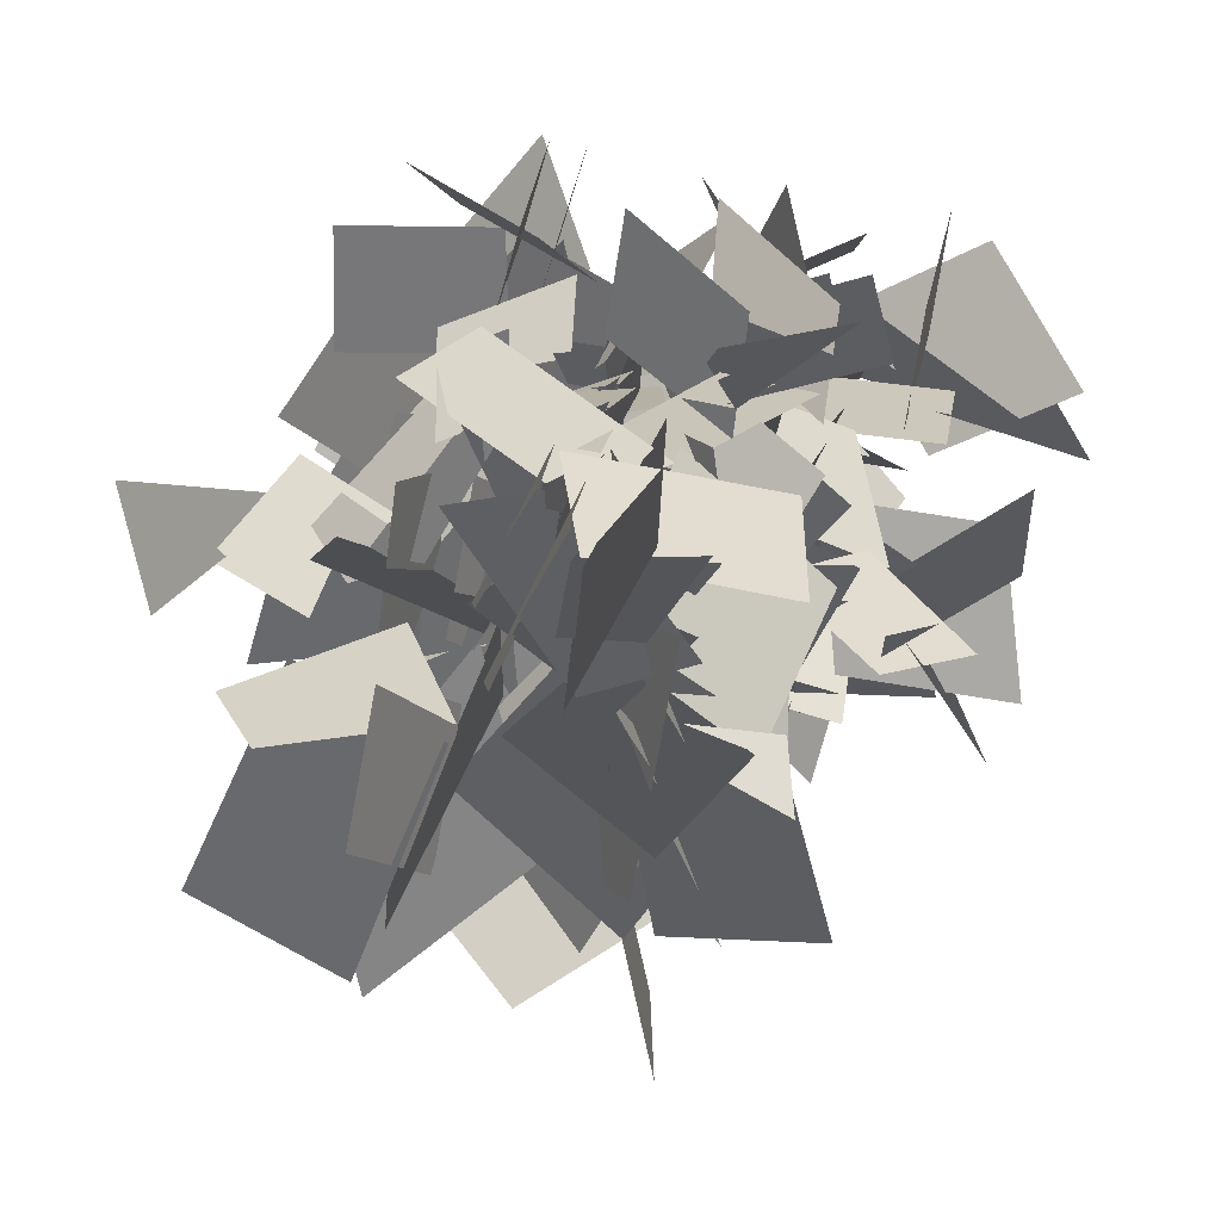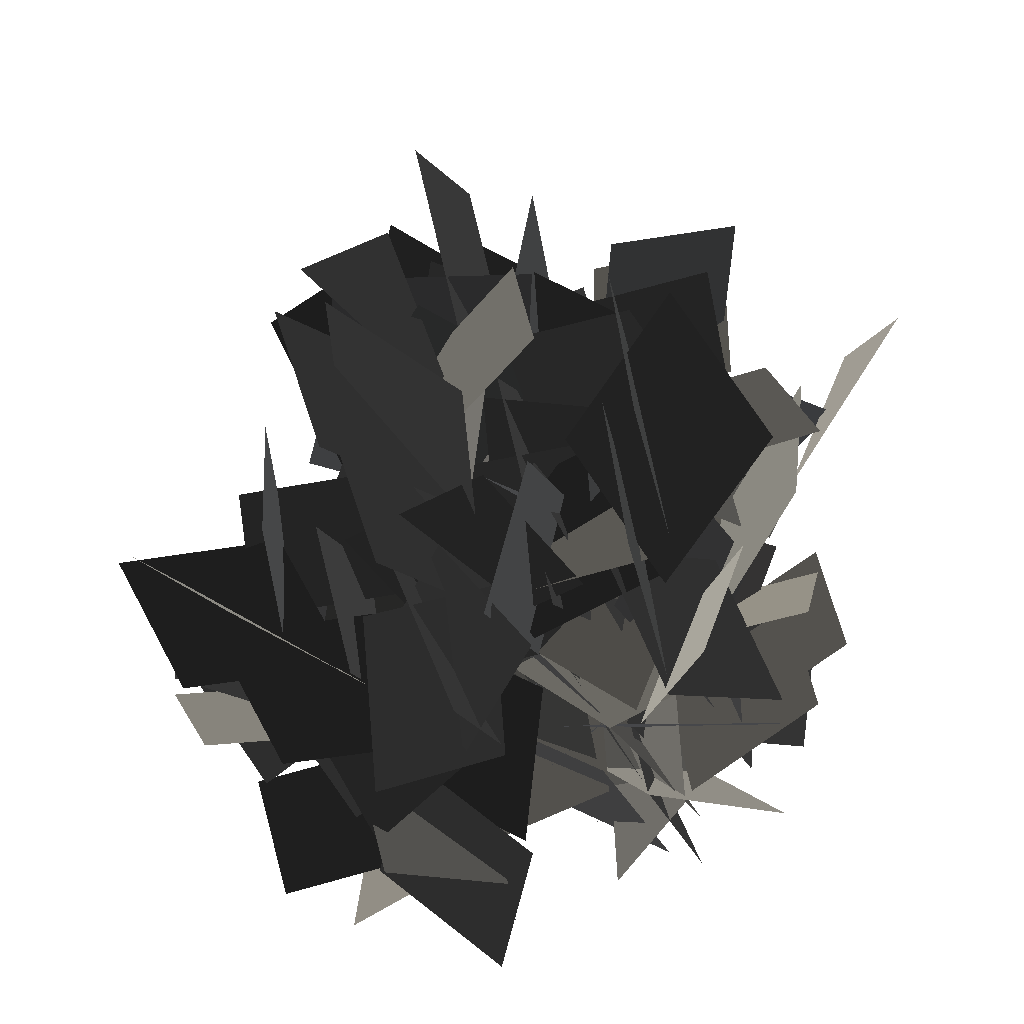
<metadata>
{"format":"obj","ext":"obj","renderer":"f3d","projection":"perspective","resolution":1024,"background":"white","views":[{"elev":47.5,"azim":-1.2,"up":"+Y"},{"elev":48.2,"azim":162.4,"up":"+Y"}]}
</metadata>
<code>
v 1.537 1.482 16.57
v 2.698 3.948 15.71
v 2.75 2.463 13.36
v 1.589 -0.002986 14.21
v 3.246 5.642 16.84
v 3.906 5.706 14.39
v 3.748 2.801 14.32
v 3.088 2.736 16.77
v 0.6664 3.938 14.6
v -0.1598 4.216 11.62
v 1.11 1.83 11.48
v 1.937 1.553 14.46
v 4.848 1.817 15.49
v 1.884 2.376 14.64
v 1.335 1.877 11.72
v 4.299 1.317 12.57
v 6.248 2.489 17.22
v 3.284 3.049 16.36
v 2.734 2.549 13.45
v 5.699 1.99 14.3
v -7.05 -1.676 15.51
v -4.086 -2.235 14.66
v -3.537 -1.736 11.74
v -6.501 -1.176 12.6
v -8.45 -2.348 17.24
v -5.486 -2.908 16.38
v -4.936 -2.408 13.47
v -7.9 -1.849 14.32
v -2.71 2.629 18.4
v -1.43 3.992 15.67
v -2.461 1.922 13.17
v -3.741 0.559 15.9
v -5.764 0.9725 14.78
v -4.261 3.517 15.31
v -2.484 2.088 13.7
v -3.986 -0.4561 13.17
v -4.708 5.185 16.61
v -2.404 5.339 15.52
v -2.566 2.295 15.11
v -4.871 2.141 16.2
v -4.726 3.759 13.05
v -2.97 4.305 10.52
v -2.13 1.683 11.18
v -3.886 1.137 13.72
v -2.787 1.088 16.62
v -4.028 1.999 13.87
v -2.169 1.697 11.52
v -0.9278 0.7867 14.27
v -3.179 1.566 18.86
v -4.42 2.477 16.11
v -2.561 2.175 13.75
v -1.319 1.265 16.51
v -4.25 7.439 16.2
v -5.269 6.087 13.44
v -3.054 3.703 12.66
v -2.035 5.055 15.42
v -2.283 2.863 16.23
v -4.749 4.024 15.37
v -3.265 4.075 13.02
v -0.7988 2.914 13.88
v -6.444 4.572 16.5
v -6.508 5.231 14.05
v -3.603 5.073 13.98
v -3.538 4.413 16.43
v -4.74 1.991 14.26
v -5.018 1.165 11.29
v -2.632 2.435 11.14
v -2.355 3.262 14.12
v -2.619 6.174 15.15
v -3.178 3.209 14.3
v -2.678 2.66 11.38
v -2.119 5.624 12.24
v -3.291 7.573 16.88
v -3.85 4.609 16.03
v -3.351 4.059 13.11
v -2.792 7.024 13.96
v 0.5082 -2.488 18.38
v -0.7721 -3.851 15.65
v 0.2587 -1.78 13.15
v 1.539 -0.418 15.88
v 3.562 -0.8315 14.76
v 2.059 -3.376 15.29
v 0.2821 -1.947 13.68
v 1.785 0.5971 13.15
v 2.506 -5.044 16.59
v 0.2018 -5.198 15.5
v 0.3645 -2.154 15.09
v 2.669 -2 16.18
v 2.525 -3.618 13.03
v 0.7681 -4.164 10.5
v -0.07203 -1.542 11.16
v 1.685 -0.9964 13.7
v 0.5852 -0.9474 16.6
v 1.826 -1.858 13.85
v -0.03281 -1.556 11.5
v -1.274 -0.6457 14.25
v 0.9767 -1.425 18.84
v 2.218 -2.336 16.09
v 0.3587 -2.034 13.73
v -0.8824 -1.124 16.49
v 2.048 -7.298 16.18
v 3.067 -5.946 13.42
v 0.8522 -3.562 12.64
v -0.1669 -4.914 15.4
v 0.08165 -2.722 16.21
v 2.547 -3.883 15.35
v 1.063 -3.934 13
v -1.403 -2.773 13.86
v 4.242 -4.431 16.48
v 4.306 -5.09 14.03
v 1.401 -4.932 13.96
v 1.336 -4.272 16.41
v 2.538 -1.85 14.24
v 2.816 -1.024 11.27
v 0.4303 -2.294 11.12
v 0.1528 -3.121 14.1
v 0.4167 -6.033 15.13
v 0.9759 -3.068 14.28
v 0.4765 -2.519 11.36
v -0.08268 -5.483 12.22
v 1.089 -7.432 16.86
v 1.649 -4.468 16
v 1.149 -3.918 13.09
v 0.59 -6.883 13.94
v -0.9354 -1.755 21.73
v -0.9989 -0.4026 24.36
v -1.976 0.1879 20.42
v -2.04 1.54 23.05
v -1.496 -1.912 17.07
v -1.559 -0.5603 19.7
v -2.536 0.03034 15.76
v -2.6 1.382 18.39
v -1.741 0.6252 24.95
v -3.056 -1.922 21.91
v -2.166 0.2496 18.3
v -0.8513 2.797 21.35
v 1.761 2.429 19.99
v 0.3866 -0.8666 21.27
v -2.106 0.1708 19
v -0.7315 3.466 17.71
v 1.268 -2.531 23.24
v -1.573 -3.419 22
v -1.97 0.2552 20.8
v 0.8706 1.143 22.04
v 0.2805 -3.418 20.99
v -2.583 -2.488 21.17
v -2.129 0.2075 17.9
v 0.7343 -0.7222 17.72
v 1.027 -1.589 18.5
v -1.045 -3.182 15.53
v -2.616 0.0235 15.79
v -0.544 1.617 18.76
v 1.444 -0.05158 25.33
v 0.8936 -0.6976 20.72
v -1.936 0.2857 21.23
v -1.386 0.9318 25.85
v 0.9454 -0.2849 20.08
v 0.3952 -0.9308 15.47
v -2.435 0.05245 15.99
v -1.885 0.6985 20.6
v -1.941 2.125 22.39
v -0.1972 0.621 19.14
v -2.566 0.09016 16.2
v -4.309 1.594 19.46
v -1.369 2.127 25.27
v 0.3746 0.6224 22.02
v -1.994 0.09156 19.08
v -3.737 1.596 22.34
v -5.722 1.952 21.31
v -6.221 0.6366 23.91
v -4.447 -0.01492 20.27
v -4.947 -1.33 22.87
v -4.198 2.041 16.87
v -4.698 0.7255 19.47
v -2.924 0.07402 15.83
v -3.423 -1.241 18.43
v -5.628 -0.387 24.66
v -3.684 2.109 21.93
v -3.819 -0.1074 18.24
v -5.763 -2.604 20.97
v -8.031 -2.24 19.09
v -6.926 1.065 20.6
v -4.022 -0.01842 18.91
v -5.127 -3.324 17.4
v -8.186 2.762 22.32
v -5.141 3.616 21.69
v -4.533 -0.07684 20.64
v -7.577 -0.9304 21.27
v -6.741 3.611 20.31
v -3.987 2.668 21.1
v -3.77 -0.0707 17.84
v -6.524 0.873 17.05
v -6.968 1.753 17.75
v -4.307 3.292 15.25
v -2.853 0.08086 15.88
v -5.514 -1.458 18.37
v -8.815 0.3135 24.35
v -7.308 0.8915 19.95
v -4.657 -0.101 21.06
v -6.164 -0.679 25.46
v -7.229 0.4701 19.32
v -5.721 1.048 14.92
v -3.071 0.0556 16.03
v -4.578 -0.5224 20.43
v -4.91 -1.924 22.22
v -5.922 -0.4554 18.65
v -2.989 0.02034 16.27
v -1.976 -1.448 19.84
v -6.071 -1.882 24.91
v -7.083 -0.4131 21.35
v -4.149 0.06262 18.97
v -3.137 -1.406 22.53
v 1.304 1.908 18.74
v 2.667 0.628 16.01
v 0.5963 1.659 13.51
v -0.7662 2.939 16.24
v -0.3526 4.962 15.12
v 2.192 3.459 15.65
v 0.7631 1.682 14.04
v -1.781 3.185 13.51
v 3.86 3.906 16.94
v 4.014 1.602 15.86
v 0.9704 1.765 15.45
v 0.8162 4.069 16.53
v 2.434 3.925 13.39
v 2.98 2.168 10.86
v 0.3582 1.328 11.52
v -0.1877 3.085 14.06
v 1.645 3.99 14.8
v 1.419 3.57 11.13
v 0.3862 1.469 11.68
v 0.6121 1.889 15.36
v -0.2368 1.985 16.96
v 0.6737 3.226 14.21
v 0.372 1.367 11.85
v -0.5385 0.1261 14.61
v 0.2413 2.377 19.2
v 1.152 3.618 16.44
v 0.8501 1.759 14.09
v -0.06036 0.5176 16.85
v 6.114 3.448 16.54
v 4.762 4.467 13.78
v 2.378 2.252 13
v 3.729 1.233 15.76
v 1.674 7.041 18.25
v -0.08803 6.882 15.45
v -0.1286 3.559 14.71
v 1.633 3.718 17.51
v -0.09786 2.349 18.31
v -1.136 5.017 17.4
v -0.01754 3.974 15.06
v 1.021 1.307 15.97
v -2.003 6.652 18.51
v -1.617 7.195 16.05
v 0.4502 4.918 16.03
v 0.06373 4.375 18.49
v -2.586 3.591 16.29
v -3.421 3.252 13.29
v -0.732 2.37 13.19
v 0.1031 2.709 16.18
v -0.4175 4.808 16.87
v 1.938 7.301 18.96
v -0.03594 6.632 20.16
v 1.985 4.946 17.22
v -0.5492 3.284 16.35
v -0.6041 2.559 13.43
v 1.93 4.222 14.3
v 2.497 6.413 18.95
v -0.03716 4.751 18.08
v -0.09214 4.027 15.15
v 2.442 5.689 16.03
v -0.5855 2.818 20.48
v 1.283 2.876 17.75
v -0.9096 2.141 15.25
v -2.778 2.083 17.98
v -3.916 3.806 16.86
v -1.055 4.542 17.4
v -0.8082 2.275 15.78
v -3.67 1.539 15.25
v -0.1911 6.038 18.69
v 1.547 4.517 17.6
v -0.7198 2.48 17.19
v -2.458 4.001 18.28
v -1.213 5.042 15.14
v 0.4155 4.186 12.6
v -0.8441 1.739 13.27
v -2.472 2.595 15.8
v -1.73 1.783 18.7
v -1.963 3.304 15.95
v -0.8621 1.776 13.6
v -0.6282 0.2547 16.35
v -1.668 2.398 20.94
v -1.902 3.919 18.19
v -0.8009 2.391 15.84
v -0.567 0.8697 18.59
v 5.521 -2.862 18.03
v 5.362 -1.1 15.23
v 2.039 -1.059 14.48
v 2.199 -2.821 17.28
v 0.8293 -1.09 18.08
v 3.497 -0.05193 17.18
v 2.455 -1.171 14.84
v -0.2129 -2.209 15.74
v 5.133 0.815 18.28
v 5.675 0.4285 15.82
v 3.398 -1.638 15.81
v 2.856 -1.252 18.27
v 2.071 1.398 16.06
v 1.732 2.233 13.06
v 0.85 -0.4561 12.96
v 1.189 -1.291 15.96
v 3.426 -3.173 17
v 1.764 -0.6389 16.13
v 1.04 -0.5838 13.2
v 2.702 -3.118 14.07
v 4.893 -3.685 18.72
v 3.231 -1.151 17.85
v 2.507 -1.096 14.93
v 4.169 -3.63 15.8
v 1.298 -0.6026 20.26
v 1.356 -2.471 17.53
v 0.6213 -0.2784 15.03
v 0.5632 1.59 17.76
v 2.286 2.728 16.64
v 3.023 -0.1333 17.17
v 0.7557 -0.3798 15.56
v 0.01903 2.482 15.02
v 4.518 -0.9969 18.46
v 2.998 -2.735 17.38
v 0.9606 -0.4682 16.97
v 2.481 1.27 18.05
v 3.523 0.02455 14.91
v 2.667 -1.603 12.38
v 0.2191 -0.344 13.04
v 1.075 1.284 15.58
v 0.263 0.5415 18.48
v 1.784 0.7753 15.73
v 0.2565 -0.3259 13.37
v -1.265 -0.5598 16.13
v 0.878 0.4803 20.72
v 2.399 0.7141 17.96
v 0.8714 -0.3871 15.61
v -0.65 -0.621 18.36
v -4.472 -6.725 17.5
v -2.711 -6.566 14.71
v -2.67 -3.243 13.96
v -4.432 -3.403 16.76
v -2.701 -2.033 17.56
v -1.663 -4.701 16.65
v -2.781 -3.658 14.32
v -3.819 -0.9909 15.22
v -0.7955 -6.337 17.76
v -1.182 -6.879 15.3
v -3.249 -4.602 15.28
v -2.862 -4.059 17.75
v -0.2123 -3.275 15.54
v 0.6229 -2.936 12.54
v -2.067 -2.054 12.44
v -2.902 -2.393 15.44
v -4.784 -4.63 16.48
v -2.249 -2.968 15.6
v -2.194 -2.244 12.68
v -4.729 -3.906 13.55
v -5.296 -6.097 18.2
v -2.761 -4.435 17.33
v -2.706 -3.711 14.41
v -5.241 -5.373 15.28
v -2.213 -2.502 19.73
v -4.082 -2.56 17
v -1.889 -1.825 14.5
v -0.02019 -1.767 17.23
v 1.118 -3.49 16.11
v -1.744 -4.226 16.65
v -1.99 -1.96 15.03
v 0.8713 -1.223 14.5
v -2.607 -5.722 17.94
v -4.346 -4.202 16.86
v -2.079 -2.164 16.45
v -0.3403 -3.685 17.53
v -1.586 -4.727 14.39
v -3.214 -3.871 11.85
v -1.954 -1.423 12.52
v -0.3264 -2.279 15.05
v -1.069 -1.467 17.95
v -0.8352 -2.988 15.2
v -1.936 -1.46 12.85
v -2.17 0.06104 15.6
v -1.13 -2.082 20.19
v -0.8964 -3.603 17.44
v -1.998 -2.075 15.09
v -2.232 -0.554 17.84
v -5.056 1.296 18.24
v -7.517 0.3403 16.81
v -6.087 1.613 14.78
v -3.627 2.569 16.21
v -5.908 -1.037 15.86
v -5.042 -1.663 12.92
v -4.173 1.022 13.16
v -5.039 1.647 16.11
v -7.222 1.093 16.37
v -10.06 3.313 18.15
v -9.598 1.255 19.31
v -7.435 3.466 16.87
v -5.63 0.9883 16.13
v -4.403 1.133 13.38
v -6.208 3.611 14.12
v -5.897 0.6606 20.26
v -5.486 2.716 17.7
v -4.31 0.6987 15.22
v -4.721 -1.357 17.78
v -6.213 -2.403 16.3
v -7.049 0.4191 16.89
v -4.536 0.7636 15.72
v -3.699 -2.058 15.13
v -8.754 1.199 17.96
v -7.078 3 17.28
v -4.986 0.7543 17.08
v -6.663 -1.046 17.76
v -7.144 0.4224 14.57
v -5.866 2.218 12.35
v -3.566 0.9002 13.35
v -4.843 -0.8957 15.57
v -4.75 0.4598 12.98
v -4.805 0.4191 17
v -6.885 -0.2821 16.01
v -4.558 -0.3628 18.61
v -5.571 -0.3942 15.63
v -3.661 0.8594 13.66
v -2.648 0.8908 16.65
v -5.557 -0.4543 20.71
v -6.57 -0.4857 17.72
v -4.659 0.7678 15.76
v -3.647 0.7992 18.74
v -4.572 -2.211 17.94
v -3.431 -3.035 20.54
v -2.342 -1.489 16.9
v -1.201 -2.312 19.5
v -4.264 -0.7169 13.5
v -3.123 -1.54 16.1
v -2.034 0.005435 12.46
v -0.8929 -0.8176 15.06
v -2.289 -2.726 21.29
v -4.197 -0.2024 18.55
v -2.09 -0.9066 14.87
v -0.1822 -3.431 17.6
v -1.121 -5.527 15.72
v -4.027 -3.604 17.22
v -2.229 -1.08 15.53
v 0.6778 -3.002 14.03
v -5.993 -4.382 18.95
v -6.029 -1.22 18.32
v -2.305 -1.588 17.27
v -2.268 -4.75 17.9
v -6.439 -2.767 16.94
v -4.814 -0.3507 17.72
v -2.113 -0.8499 14.46
v -3.738 -3.266 13.68
v -4.702 -3.466 14.37
v -5.5 -0.4978 11.88
v -2.022 0.0756 12.5
v -1.224 -2.893 15
v -3.79 -5.623 20.98
v -3.958 -4.018 16.58
v -2.313 -1.714 17.69
v -2.145 -3.32 22.09
v -3.531 -4.051 15.95
v -3.699 -2.445 11.55
v -2.054 -0.1416 12.66
v -1.886 -1.747 17.06
v -0.6181 -2.431 18.84
v -2.299 -3.028 15.28
v -1.999 -0.0714 12.9
v -0.3184 0.5262 16.46
v -0.9594 -3.541 21.54
v -2.64 -4.139 17.97
v -2.34 -1.182 15.59
v -0.6597 -0.5841 19.16
v -0.2173 2.966 19.66
v -1.428 3.682 22.26
v -2.372 2.044 18.62
v -3.583 2.76 21.22
v -0.3889 1.449 15.21
v -1.6 2.166 17.82
v -2.544 0.528 14.17
v -3.755 1.244 16.78
v -2.538 3.271 23.01
v -0.4088 0.9309 20.27
v -2.57 1.441 16.58
v -4.699 3.782 19.32
v -3.955 5.954 17.44
v -0.8858 4.304 18.94
v -2.448 1.626 17.25
v -5.517 3.277 15.75
v 1.001 5.256 20.66
v 1.324 2.11 20.03
v -2.419 2.139 18.98
v -2.742 5.285 19.62
v 1.592 3.688 18.65
v 0.1927 1.135 19.44
v -2.542 1.387 16.18
v -1.144 3.94 15.39
v -0.2014 4.227 16.09
v 0.8624 1.343 13.6
v -2.549 0.457 14.22
v -3.613 3.341 16.71
v -1.305 6.293 22.7
v -0.9923 4.709 18.29
v -2.421 2.266 19.41
v -2.734 3.85 23.81
v -1.421 4.703 17.67
v -1.108 3.119 13.26
v -2.537 0.676 14.38
v -2.85 2.26 18.78
v -4.175 2.826 20.56
v -2.555 3.573 17
v -2.586 0.6011 14.62
v -4.205 -0.1461 18.18
v -3.935 3.963 23.26
v -2.316 4.71 19.69
v -2.346 1.738 17.31
v -3.966 0.9906 20.88
v -3.746 -1.901 21.96
v -2.538 -1.225 24.57
v -2.295 -0.2949 20.58
v -1.087 0.381 23.2
v -4.043 -1.664 17.28
v -2.835 -0.9883 19.89
v -2.592 -0.05807 15.9
v -1.384 0.6176 18.52
v -1.854 -0.1337 25.12
v -4.669 0.0221 22.03
v -2.282 -0.1996 18.46
v 0.5329 -0.3556 21.54
v 1.148 -2.988 20.32
v -2.436 -2.834 21.56
v -2.342 -0.2494 19.15
v 1.242 -0.4035 17.92
v -3.693 -4.159 23.58
v -5.531 -1.895 22.21
v -2.235 -0.2579 20.96
v -0.396 -2.522 22.33
v -4.85 -3.67 21.29
v -5.018 -0.6585 21.32
v -2.304 -0.2687 18.05
v -2.136 -3.28 18.02
v -2.848 -3.827 18.83
v -5.047 -2.618 15.77
v -2.627 0.01473 15.93
v -0.4274 -1.194 18.99
v -1.341 -3.326 25.65
v -2.089 -3.273 21.03
v -2.199 -0.2565 21.4
v -1.45 -0.31 26.02
v -1.678 -3.203 20.39
v -2.427 -3.149 15.76
v -2.537 -0.1335 16.13
v -1.788 -0.187 20.76
v -0.4983 0.4682 22.54
v -1.235 -1.858 19.39
v -2.551 0.01245 16.34
v -1.815 2.339 19.49
v -0.3233 0.077 25.44
v -1.06 -2.249 22.29
v -2.376 -0.3787 19.25
v -1.64 1.947 22.4
v -3.506 -1.767 18.76
v -4.868 -0.487 16.03
v -2.798 -1.518 13.53
v -1.436 -2.798 16.26
v -1.849 -4.821 15.14
v -4.394 -3.318 15.67
v -2.965 -1.541 14.06
v -0.4205 -3.044 13.53
v -6.062 -3.765 16.96
v -6.216 -1.461 15.88
v -3.172 -1.623 15.47
v -3.018 -3.928 16.55
v -4.635 -3.784 13.41
v -5.181 -2.027 10.88
v -2.56 -1.187 11.54
v -2.014 -2.944 14.08
v -3.731 -2.696 15.54
v -3.441 -2.065 19.49
v -4.474 -4.166 18.94
v -3.33 -2.799 15.1
v -3.621 -3.429 11.15
v -2.588 -1.328 11.7
v -1.965 -1.844 16.98
v -2.875 -3.085 14.23
v -2.574 -1.226 11.88
v -1.663 0.01491 14.63
v -2.443 -2.236 19.22
v -3.354 -3.477 16.46
v -3.052 -1.618 14.11
v -2.141 -0.3766 16.87
v -8.315 -3.307 16.56
v -6.964 -4.326 13.8
v -4.579 -2.111 13.02
v -5.931 -1.092 15.78
v -3.739 -1.341 16.59
v -4.9 -3.807 15.73
v -4.952 -2.322 13.38
v -3.791 0.144 14.23
v -5.448 -5.501 16.86
v -6.108 -5.565 14.41
v -5.95 -2.66 14.34
v -5.29 -2.595 16.79
v -2.868 -3.797 14.62
v -2.042 -4.075 11.64
v -3.312 -1.689 11.5
v -4.138 -1.412 14.48
g Tree_2(Clone)_33666_19
f 1 3 2
f 3 1 4
f 5 7 6
f 7 5 8
f 9 11 10
f 11 9 12
f 13 15 14
f 15 13 16
f 17 19 18
f 19 17 20
f 21 23 22
f 23 21 24
f 25 27 26
f 27 25 28
f 29 31 30
f 31 29 32
f 33 35 34
f 35 33 36
f 37 39 38
f 39 37 40
f 41 43 42
f 43 41 44
f 45 47 46
f 47 45 48
f 49 51 50
f 51 49 52
f 53 55 54
f 55 53 56
f 57 59 58
f 59 57 60
f 61 63 62
f 63 61 64
f 65 67 66
f 67 65 68
f 69 71 70
f 71 69 72
f 73 75 74
f 75 73 76
f 77 79 78
f 79 77 80
f 81 83 82
f 83 81 84
f 85 87 86
f 87 85 88
f 89 91 90
f 91 89 92
f 93 95 94
f 95 93 96
f 97 99 98
f 99 97 100
f 101 103 102
f 103 101 104
f 105 107 106
f 107 105 108
f 109 111 110
f 111 109 112
f 113 115 114
f 115 113 116
f 117 119 118
f 119 117 120
f 121 123 122
f 123 121 124
f 125 127 126
f 128 126 127
f 129 131 130
f 132 130 131
f 133 135 134
f 135 133 136
f 137 139 138
f 139 137 140
f 141 143 142
f 143 141 144
f 145 147 146
f 147 145 148
f 149 151 150
f 151 149 152
f 153 155 154
f 155 153 156
f 157 159 158
f 159 157 160
f 161 163 162
f 163 161 164
f 165 167 166
f 167 165 168
f 169 171 170
f 172 170 171
f 173 175 174
f 176 174 175
f 177 179 178
f 179 177 180
f 181 183 182
f 183 181 184
f 185 187 186
f 187 185 188
f 189 191 190
f 191 189 192
f 193 195 194
f 195 193 196
f 197 199 198
f 199 197 200
f 201 203 202
f 203 201 204
f 205 207 206
f 207 205 208
f 209 211 210
f 211 209 212
f 213 215 214
f 215 213 216
f 217 219 218
f 219 217 220
f 221 223 222
f 223 221 224
f 225 227 226
f 227 225 228
f 229 231 230
f 231 229 232
f 233 235 234
f 235 233 236
f 237 239 238
f 239 237 240
f 241 243 242
f 243 241 244
f 245 247 246
f 247 245 248
f 249 251 250
f 251 249 252
f 253 255 254
f 255 253 256
f 257 259 258
f 259 257 260
f 261 263 262
f 264 266 265
f 266 264 267
f 268 270 269
f 270 268 271
f 272 274 273
f 274 272 275
f 276 278 277
f 278 276 279
f 280 282 281
f 282 280 283
f 284 286 285
f 286 284 287
f 288 290 289
f 290 288 291
f 292 294 293
f 294 292 295
f 296 298 297
f 298 296 299
f 300 302 301
f 302 300 303
f 304 306 305
f 306 304 307
f 308 310 309
f 310 308 311
f 312 314 313
f 314 312 315
f 316 318 317
f 318 316 319
f 320 322 321
f 322 320 323
f 324 326 325
f 326 324 327
f 328 330 329
f 330 328 331
f 332 334 333
f 334 332 335
f 336 338 337
f 338 336 339
f 340 342 341
f 342 340 343
f 344 346 345
f 346 344 347
f 348 350 349
f 350 348 351
f 352 354 353
f 354 352 355
f 356 358 357
f 358 356 359
f 360 362 361
f 362 360 363
f 364 366 365
f 366 364 367
f 368 370 369
f 370 368 371
f 372 374 373
f 374 372 375
f 376 378 377
f 378 376 379
f 380 382 381
f 382 380 383
f 384 386 385
f 386 384 387
f 388 390 389
f 390 388 391
f 392 394 393
f 394 392 395
f 396 398 397
f 398 396 399
f 400 402 401
f 403 405 404
f 405 403 406
f 407 409 408
f 409 407 410
f 411 413 412
f 413 411 414
f 415 417 416
f 417 415 418
f 419 421 420
f 421 419 422
f 423 425 424
f 426 428 427
f 428 426 429
f 430 432 431
f 432 430 433
f 434 436 435
f 437 435 436
f 438 440 439
f 441 439 440
f 442 444 443
f 444 442 445
f 446 448 447
f 448 446 449
f 450 452 451
f 452 450 453
f 454 456 455
f 456 454 457
f 458 460 459
f 460 458 461
f 462 464 463
f 464 462 465
f 466 468 467
f 468 466 469
f 470 472 471
f 472 470 473
f 474 476 475
f 476 474 477
f 478 480 479
f 481 479 480
f 482 484 483
f 485 483 484
f 486 488 487
f 488 486 489
f 490 492 491
f 492 490 493
f 494 496 495
f 496 494 497
f 498 500 499
f 500 498 501
f 502 504 503
f 504 502 505
f 506 508 507
f 508 506 509
f 510 512 511
f 512 510 513
f 514 516 515
f 516 514 517
f 518 520 519
f 520 518 521
f 522 524 523
f 525 523 524
f 526 528 527
f 529 527 528
f 530 532 531
f 532 530 533
f 534 536 535
f 536 534 537
f 538 540 539
f 540 538 541
f 542 544 543
f 544 542 545
f 546 548 547
f 548 546 549
f 550 552 551
f 552 550 553
f 554 556 555
f 556 554 557
f 558 560 559
f 560 558 561
f 562 564 563
f 564 562 565
f 566 568 567
f 568 566 569
f 570 572 571
f 572 570 573
f 574 576 575
f 576 574 577
f 578 580 579
f 580 578 581
f 582 584 583
f 585 587 586
f 588 590 589
f 590 588 591
f 592 594 593
f 594 592 595
f 596 598 597
f 598 596 599
f 600 602 601
f 602 600 603
f 604 606 605
f 606 604 607
f 608 610 609
f 610 608 611

</code>
